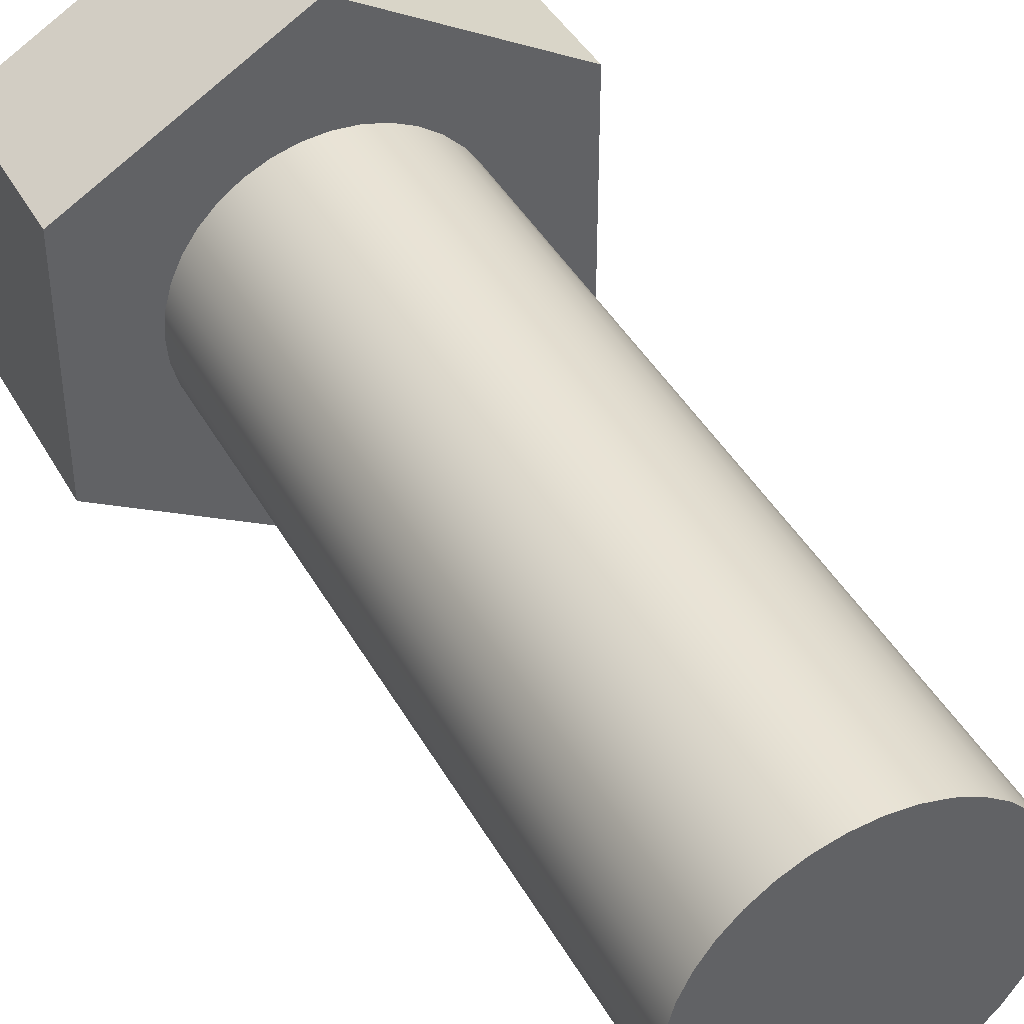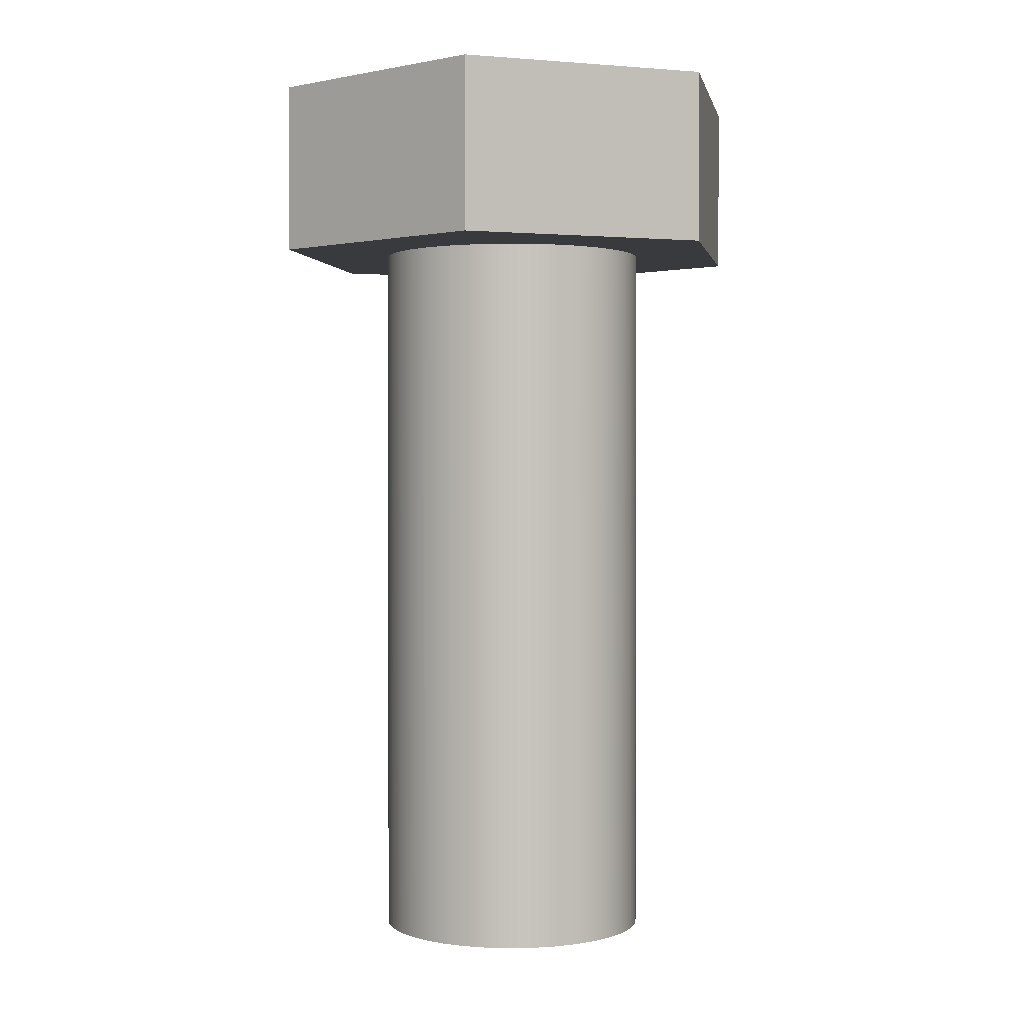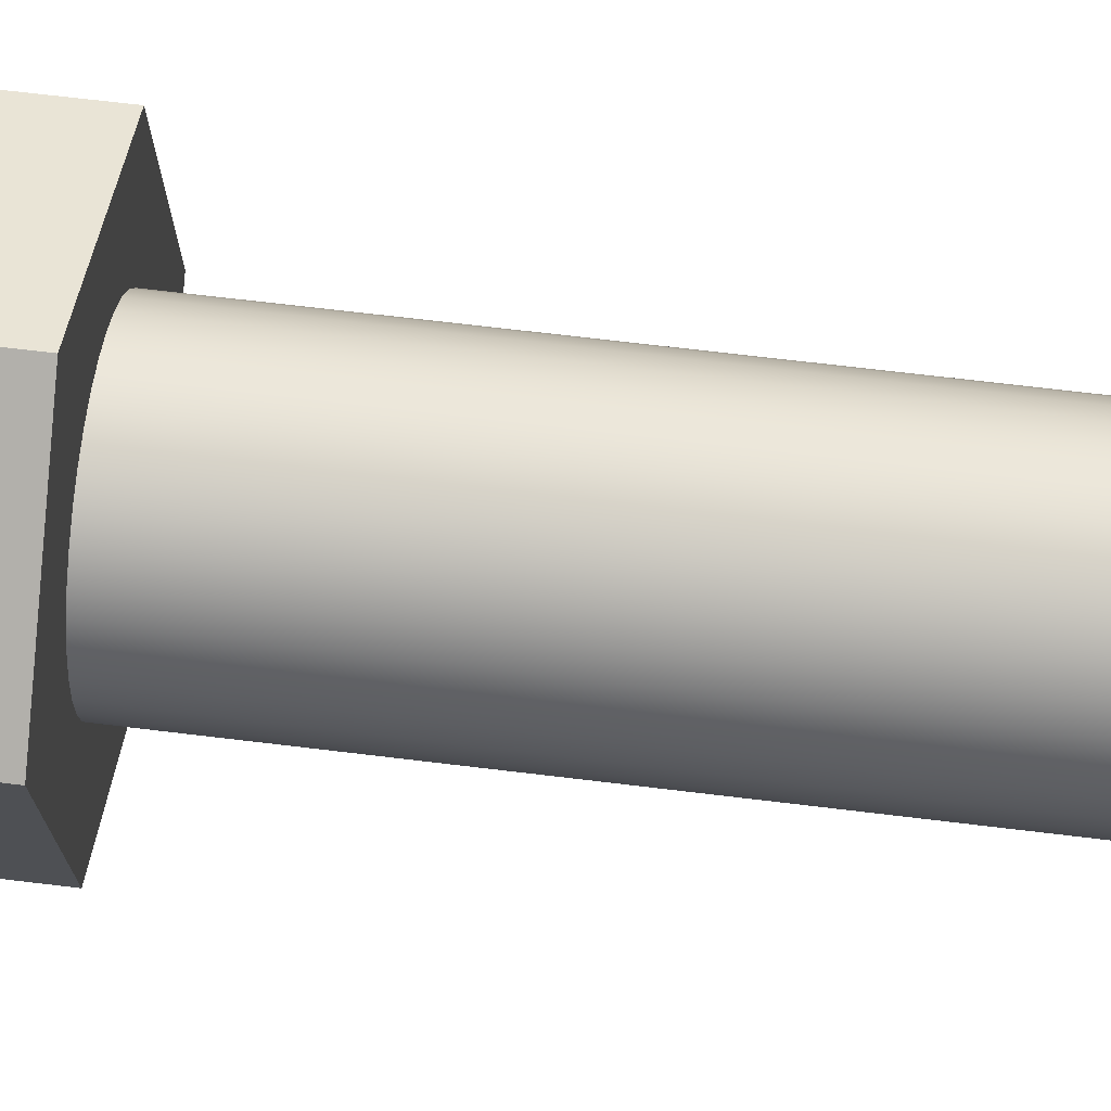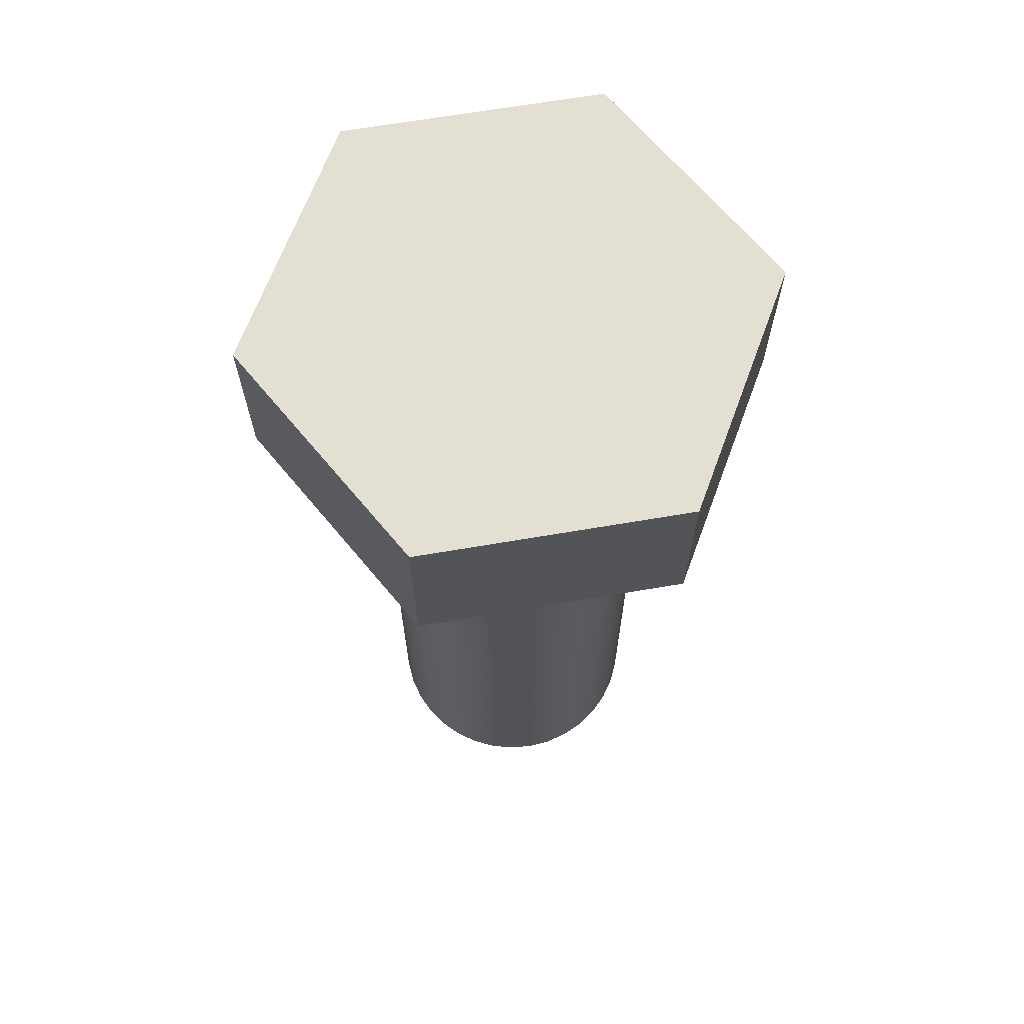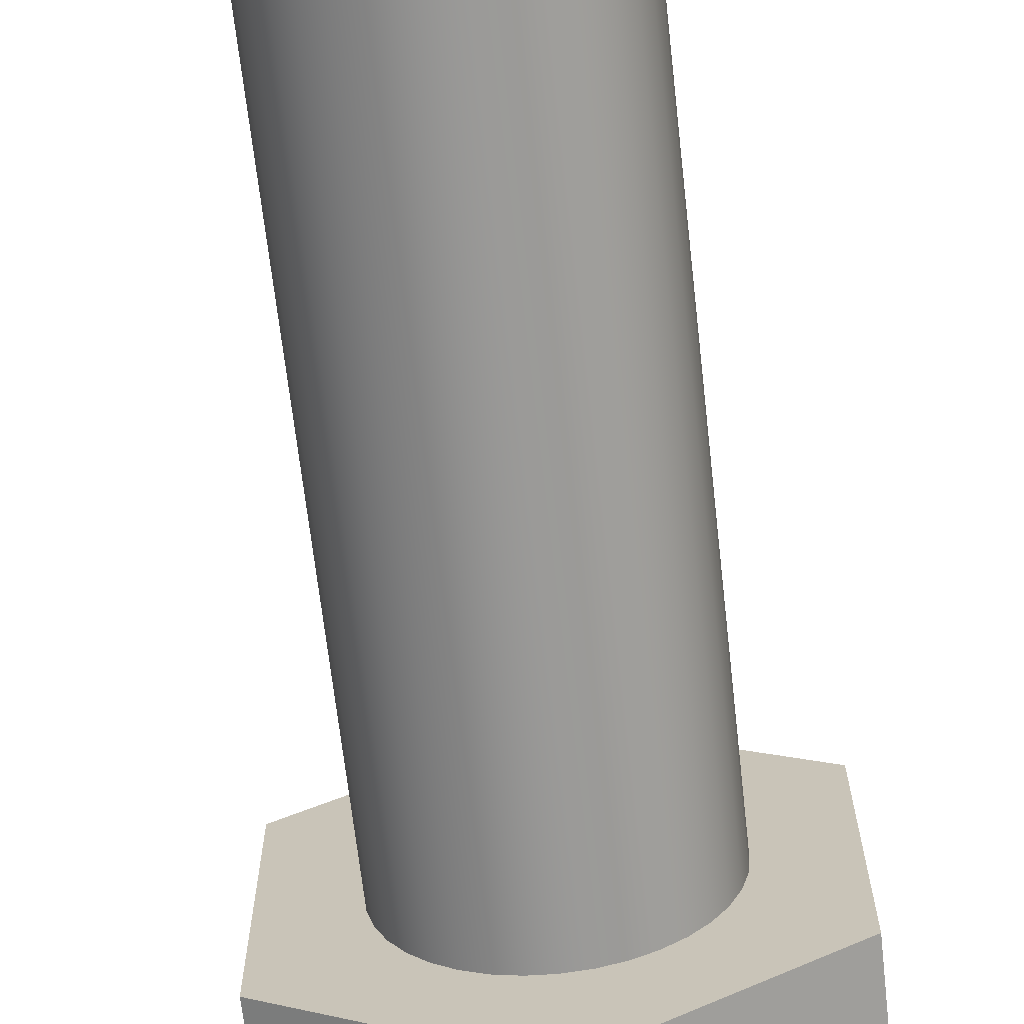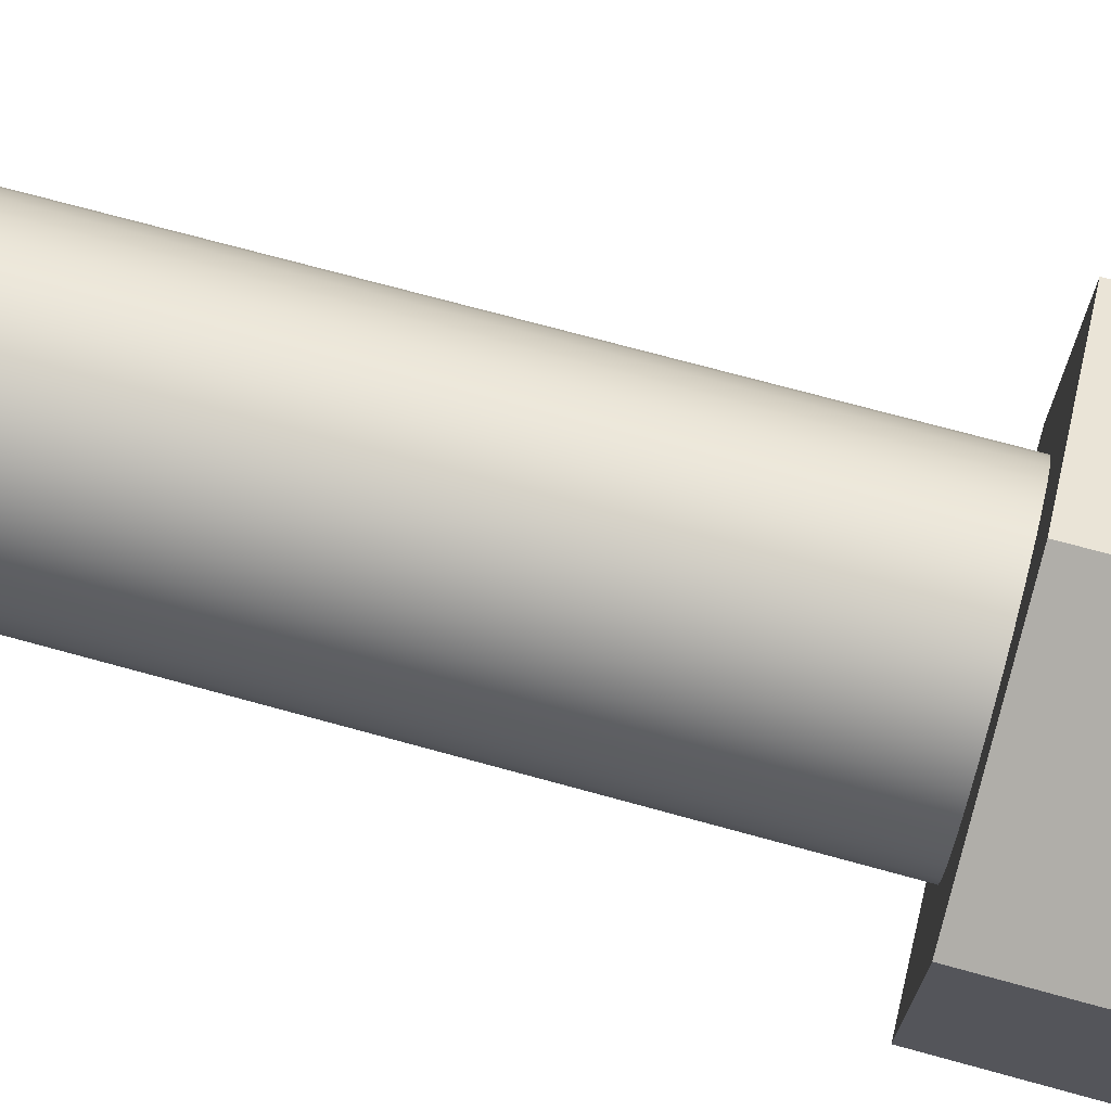
<metadata>
{"format":"obj","ext":"obj","renderer":"f3d","projection":"perspective","resolution":1024,"background":"white","views":[{"elev":42.3,"azim":-27.2,"up":"+Z"},{"elev":1.1,"azim":10.6,"up":"+Y"},{"elev":71.0,"azim":-83.2,"up":"+Z"},{"elev":66.8,"azim":140.3,"up":"+Y"},{"elev":-68.0,"azim":6.5,"up":"+Z"},{"elev":71.4,"azim":105.4,"up":"+Z"}]}
</metadata>
<code>
v -0.6 3.2 7.348e-17
v -0.5909 3.2 -0.1042
v -0.5638 3.2 -0.2052
v -0.5196 3.2 -0.3
v -0.4596 3.2 -0.3857
v -0.3857 3.2 -0.4596
v -0.3 3.2 -0.5196
v -0.2052 3.2 -0.5638
v -0.1042 3.2 -0.5909
v 3.674e-17 3.2 -0.6
v 0.1042 3.2 -0.5909
v 0.2052 3.2 -0.5638
v 0.3 3.2 -0.5196
v 0.3857 3.2 -0.4596
v 0.4596 3.2 -0.3857
v 0.5196 3.2 -0.3
v 0.5638 3.2 -0.2052
v 0.5909 3.2 -0.1042
v 0.6 3.2 0
v 0.5909 3.2 0.1042
v 0.5638 3.2 0.2052
v 0.5196 3.2 0.3
v 0.4596 3.2 0.3857
v 0.3857 3.2 0.4596
v 0.3 3.2 0.5196
v 0.2052 3.2 0.5638
v 0.1042 3.2 0.5909
v 3.674e-17 3.2 0.6
v -0.1042 3.2 0.5909
v -0.2052 3.2 0.5638
v -0.3 3.2 0.5196
v -0.3857 3.2 0.4596
v -0.4596 3.2 0.3857
v -0.5196 3.2 0.3
v -0.5638 3.2 0.2052
v -0.5909 3.2 0.1042
v -0.6 0 7.348e-17
v -0.5909 0 0.1042
v -0.5638 0 0.2052
v -0.5196 0 0.3
v -0.4596 0 0.3857
v -0.3857 0 0.4596
v -0.3 0 0.5196
v -0.2052 0 0.5638
v -0.1042 0 0.5909
v 3.674e-17 0 0.6
v 0.1042 0 0.5909
v 0.2052 0 0.5638
v 0.3 0 0.5196
v 0.3857 0 0.4596
v 0.4596 0 0.3857
v 0.5196 0 0.3
v 0.5638 0 0.2052
v 0.5909 0 0.1042
v 0.6 0 0
v 0.5909 0 -0.1042
v 0.5638 0 -0.2052
v 0.5196 0 -0.3
v 0.4596 0 -0.3857
v 0.3857 0 -0.4596
v 0.3 0 -0.5196
v 0.2052 0 -0.5638
v 0.1042 0 -0.5909
v 3.674e-17 0 -0.6
v -0.1042 0 -0.5909
v -0.2052 0 -0.5638
v -0.3 0 -0.5196
v -0.3857 0 -0.4596
v -0.4596 0 -0.3857
v -0.5196 0 -0.3
v -0.5638 0 -0.2052
v -0.5909 0 -0.1042
v -0.6 0 7.348e-17
v -0.6 3.2 7.348e-17
v -0.6 0 7.348e-17
v -0.5909 0 -0.1042
v -0.5638 0 -0.2052
v -0.5196 0 -0.3
v -0.4596 0 -0.3857
v -0.3857 0 -0.4596
v -0.3 0 -0.5196
v -0.2052 0 -0.5638
v -0.1042 0 -0.5909
v 3.674e-17 0 -0.6
v 0.1042 0 -0.5909
v 0.2052 0 -0.5638
v 0.3 0 -0.5196
v 0.3857 0 -0.4596
v 0.4596 0 -0.3857
v 0.5196 0 -0.3
v 0.5638 0 -0.2052
v 0.5909 0 -0.1042
v 0.6 0 0
v 0.5909 0 0.1042
v 0.5638 0 0.2052
v 0.5196 0 0.3
v 0.4596 0 0.3857
v 0.3857 0 0.4596
v 0.3 0 0.5196
v 0.2052 0 0.5638
v 0.1042 0 0.5909
v 3.674e-17 0 0.6
v -0.1042 0 0.5909
v -0.2052 0 0.5638
v -0.3 0 0.5196
v -0.3857 0 0.4596
v -0.4596 0 0.3857
v -0.5196 0 0.3
v -0.5638 0 0.2052
v -0.5909 0 0.1042
v 0.95 3.2 -0.5485
v 0.95 3.2 0.5485
v -8.327e-16 3.2 1.097
v -0.95 3.2 0.5485
v -0.95 3.2 -0.5485
v 3.886e-16 3.2 -1.097
v -0.6 3.2 7.348e-17
v -0.5909 3.2 0.1042
v -0.5638 3.2 0.2052
v -0.5196 3.2 0.3
v -0.4596 3.2 0.3857
v -0.3857 3.2 0.4596
v -0.3 3.2 0.5196
v -0.2052 3.2 0.5638
v -0.1042 3.2 0.5909
v 3.674e-17 3.2 0.6
v 0.1042 3.2 0.5909
v 0.2052 3.2 0.5638
v 0.3 3.2 0.5196
v 0.3857 3.2 0.4596
v 0.4596 3.2 0.3857
v 0.5196 3.2 0.3
v 0.5638 3.2 0.2052
v 0.5909 3.2 0.1042
v 0.6 3.2 0
v 0.5909 3.2 -0.1042
v 0.5638 3.2 -0.2052
v 0.5196 3.2 -0.3
v 0.4596 3.2 -0.3857
v 0.3857 3.2 -0.4596
v 0.3 3.2 -0.5196
v 0.2052 3.2 -0.5638
v 0.1042 3.2 -0.5909
v 3.674e-17 3.2 -0.6
v -0.1042 3.2 -0.5909
v -0.2052 3.2 -0.5638
v -0.3 3.2 -0.5196
v -0.3857 3.2 -0.4596
v -0.4596 3.2 -0.3857
v -0.5196 3.2 -0.3
v -0.5638 3.2 -0.2052
v -0.5909 3.2 -0.1042
v -0.95 3.2 -0.5485
v -0.95 3.2 0.5485
v -0.95 3.95 0.5485
v -0.95 3.95 -0.5485
v 0.95 3.95 0.5485
v 0.95 3.95 -0.5485
v 4.441e-16 3.95 -1.097
v -0.95 3.95 -0.5485
v -0.95 3.95 0.5485
v -8.882e-16 3.95 1.097
v 3.886e-16 3.2 -1.097
v -0.95 3.2 -0.5485
v -0.95 3.95 -0.5485
v 4.441e-16 3.95 -1.097
v -8.327e-16 3.2 1.097
v 0.95 3.2 0.5485
v 0.95 3.95 0.5485
v -8.882e-16 3.95 1.097
v -0.95 3.2 0.5485
v -8.327e-16 3.2 1.097
v -8.882e-16 3.95 1.097
v -0.95 3.95 0.5485
v 0.95 3.2 -0.5485
v 3.886e-16 3.2 -1.097
v 4.441e-16 3.95 -1.097
v 0.95 3.95 -0.5485
v 0.95 3.2 0.5485
v 0.95 3.2 -0.5485
v 0.95 3.95 -0.5485
v 0.95 3.95 0.5485
f 2 72 1
f 1 72 73
f 74 37 36
f 36 37 38
f 36 38 35
f 35 38 39
f 35 39 34
f 34 39 40
f 34 40 33
f 33 40 41
f 33 41 32
f 32 41 42
f 32 42 31
f 31 42 43
f 31 43 30
f 30 43 44
f 30 44 29
f 29 44 45
f 29 45 28
f 28 45 46
f 28 46 27
f 27 46 47
f 27 47 26
f 26 47 48
f 26 48 25
f 25 48 49
f 25 49 24
f 24 49 50
f 24 50 23
f 23 50 51
f 23 51 22
f 22 51 52
f 22 52 21
f 21 52 53
f 21 53 20
f 20 53 54
f 20 54 19
f 19 54 55
f 19 55 18
f 18 55 56
f 18 56 17
f 17 56 57
f 17 57 16
f 16 57 58
f 16 58 15
f 15 58 59
f 15 59 14
f 14 59 60
f 14 60 13
f 13 60 61
f 13 61 12
f 12 61 62
f 12 62 11
f 11 62 63
f 11 63 10
f 10 63 64
f 10 64 9
f 9 64 65
f 9 65 8
f 8 65 66
f 8 66 7
f 7 66 67
f 7 67 6
f 6 67 68
f 6 68 5
f 5 68 69
f 5 69 4
f 4 69 70
f 4 70 3
f 3 70 71
f 3 71 2
f 2 71 72
f 76 92 75
f 75 92 93
f 75 93 110
f 110 93 94
f 110 94 109
f 109 94 95
f 109 95 108
f 108 95 96
f 108 96 107
f 107 96 97
f 107 97 106
f 106 97 98
f 106 98 105
f 105 98 99
f 105 99 104
f 104 99 100
f 104 100 103
f 103 100 101
f 103 101 102
f 92 76 91
f 91 76 77
f 91 77 90
f 90 77 78
f 90 78 89
f 89 78 79
f 89 79 88
f 88 79 80
f 88 80 87
f 87 80 81
f 87 81 86
f 86 81 82
f 86 82 85
f 85 82 83
f 85 83 84
f 112 135 111
f 111 135 136
f 111 136 137
f 113 129 112
f 112 129 130
f 112 130 131
f 114 123 113
f 113 123 124
f 113 124 125
f 115 117 114
f 114 117 118
f 114 118 119
f 116 147 115
f 115 147 148
f 115 148 149
f 111 141 116
f 116 141 142
f 116 142 143
f 119 120 114
f 114 120 121
f 114 121 122
f 122 123 114
f 125 126 113
f 113 126 127
f 113 127 128
f 128 129 113
f 131 132 112
f 112 132 133
f 112 133 134
f 134 135 112
f 137 138 111
f 111 138 139
f 111 139 140
f 140 141 111
f 143 144 116
f 116 144 145
f 116 145 146
f 146 147 116
f 149 150 115
f 115 150 151
f 115 151 152
f 152 117 115
f 153 154 156
f 156 154 155
f 157 158 162
f 162 158 159
f 162 159 161
f 161 159 160
f 163 164 166
f 166 164 165
f 167 168 170
f 170 168 169
f 171 172 174
f 174 172 173
f 175 176 178
f 178 176 177
f 179 180 182
f 182 180 181

</code>
